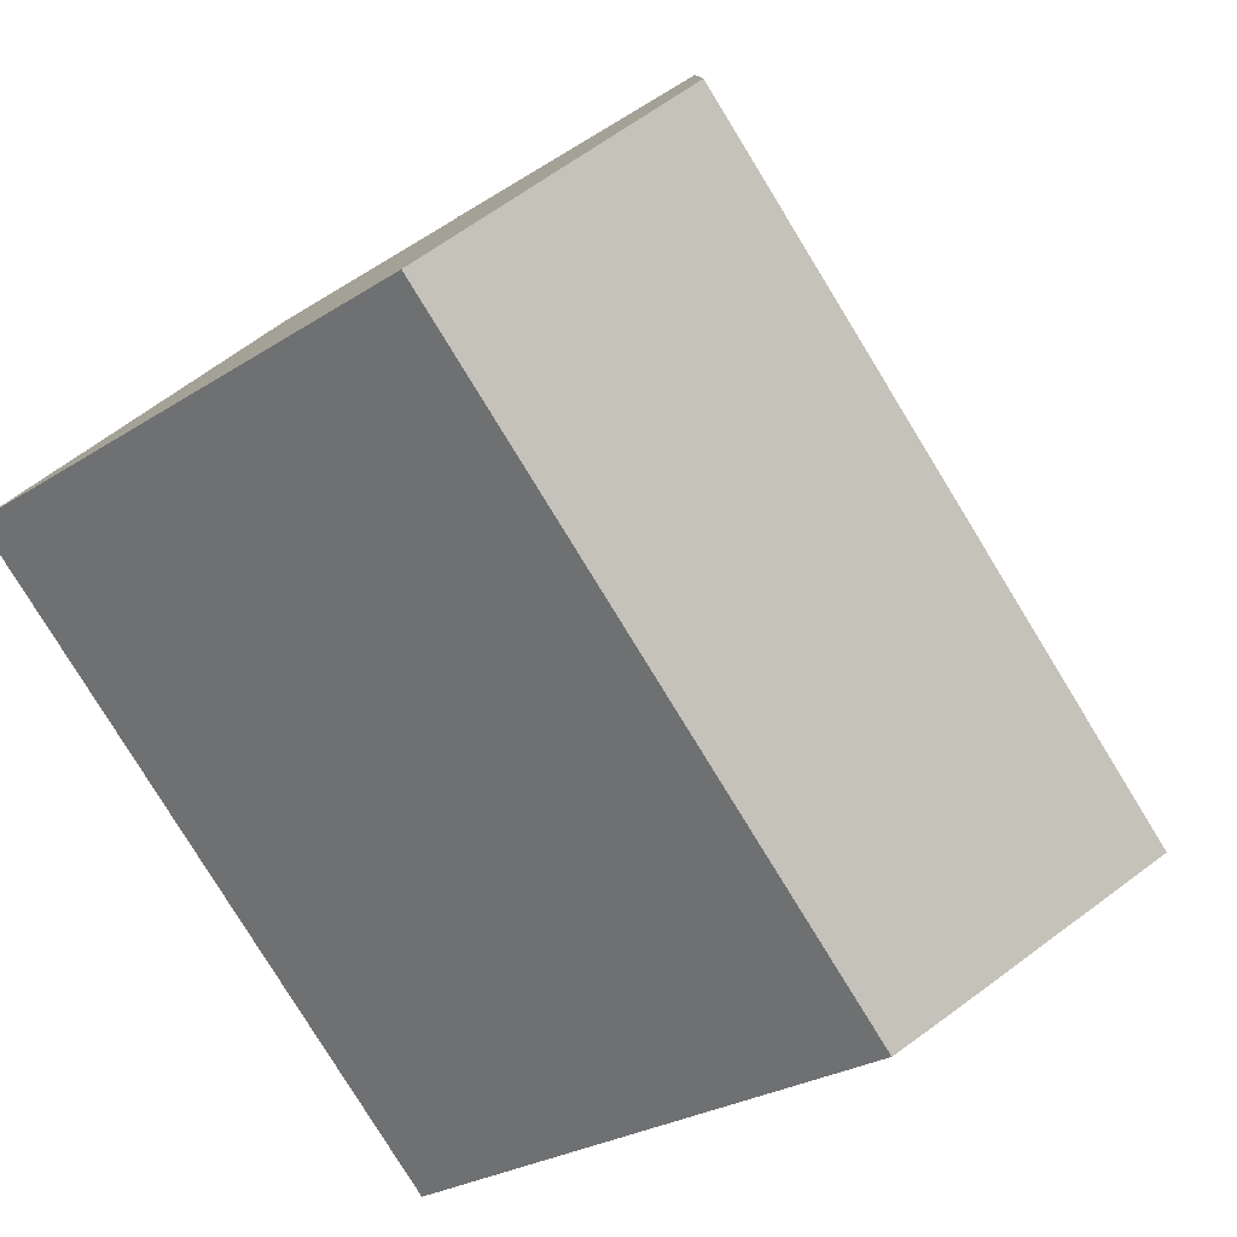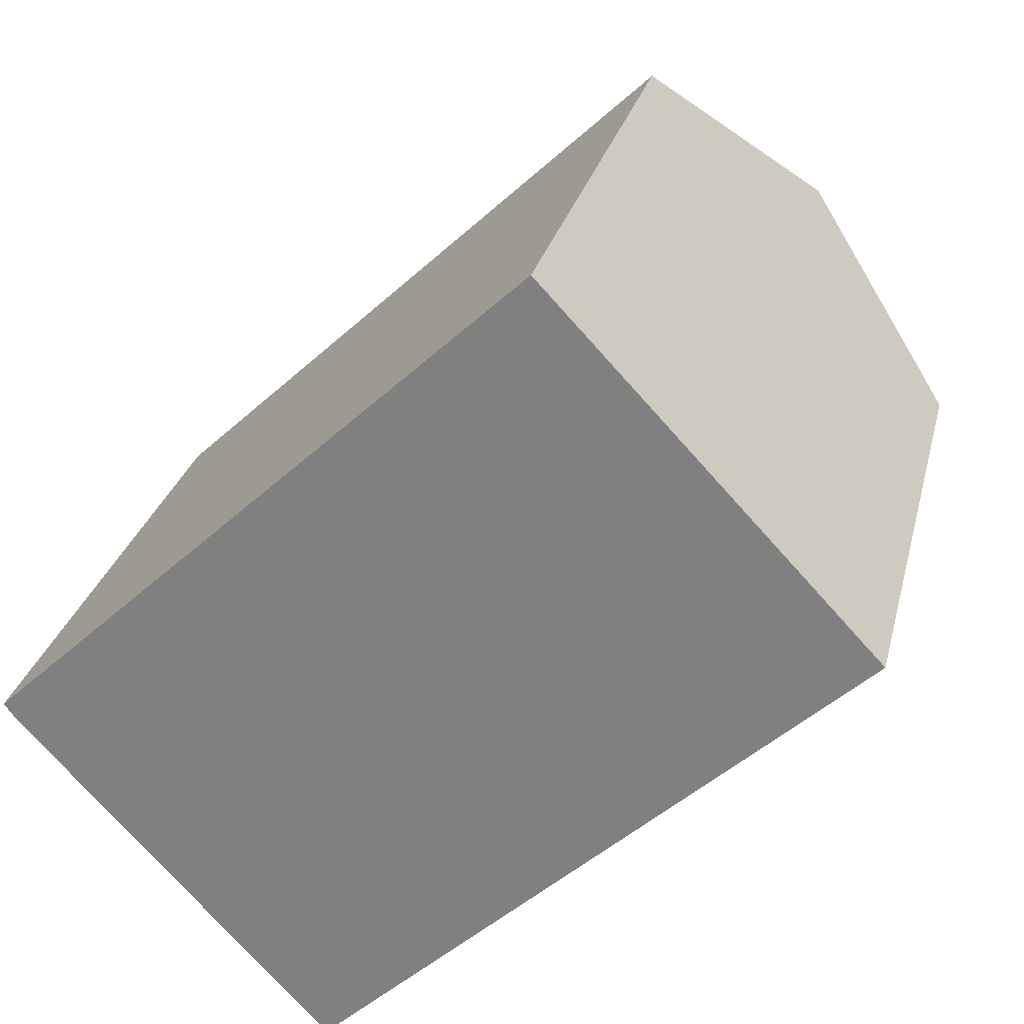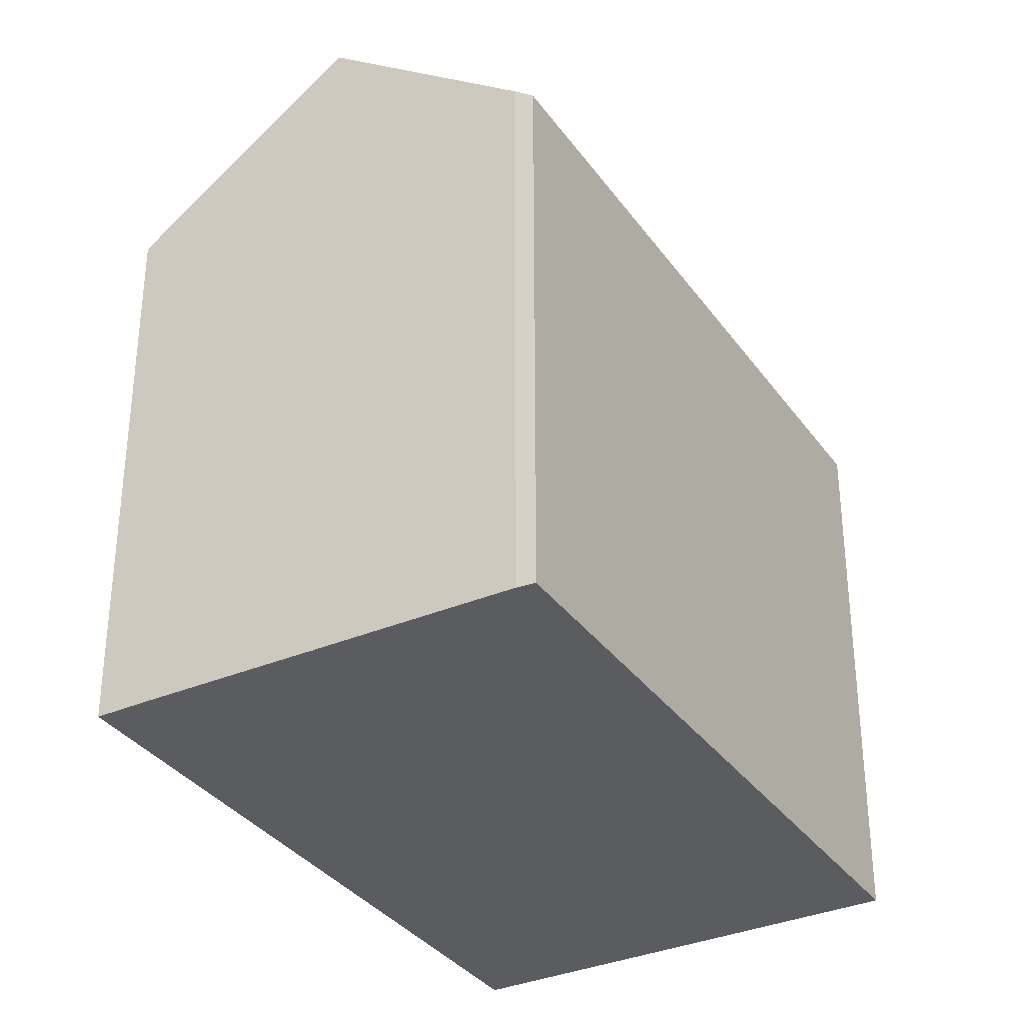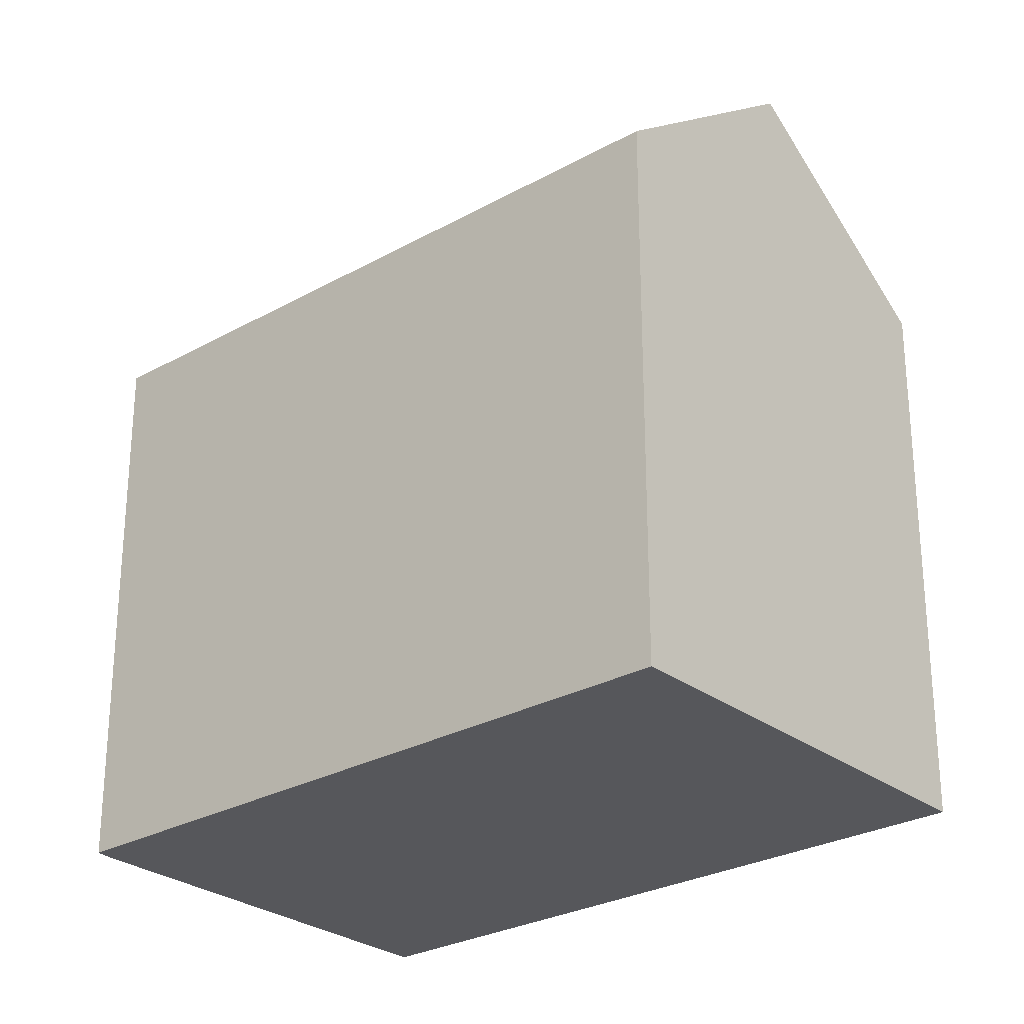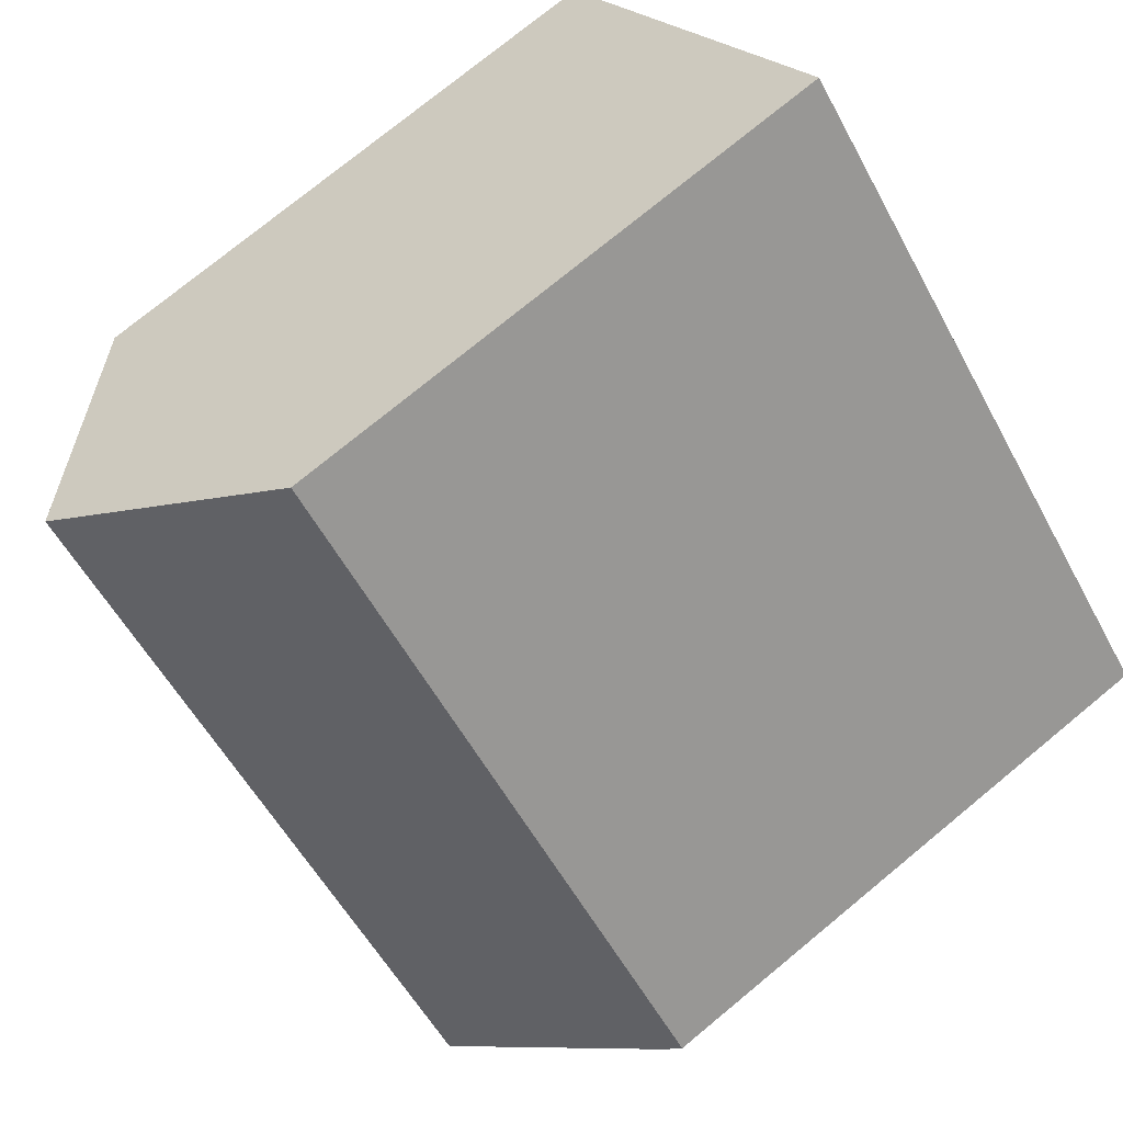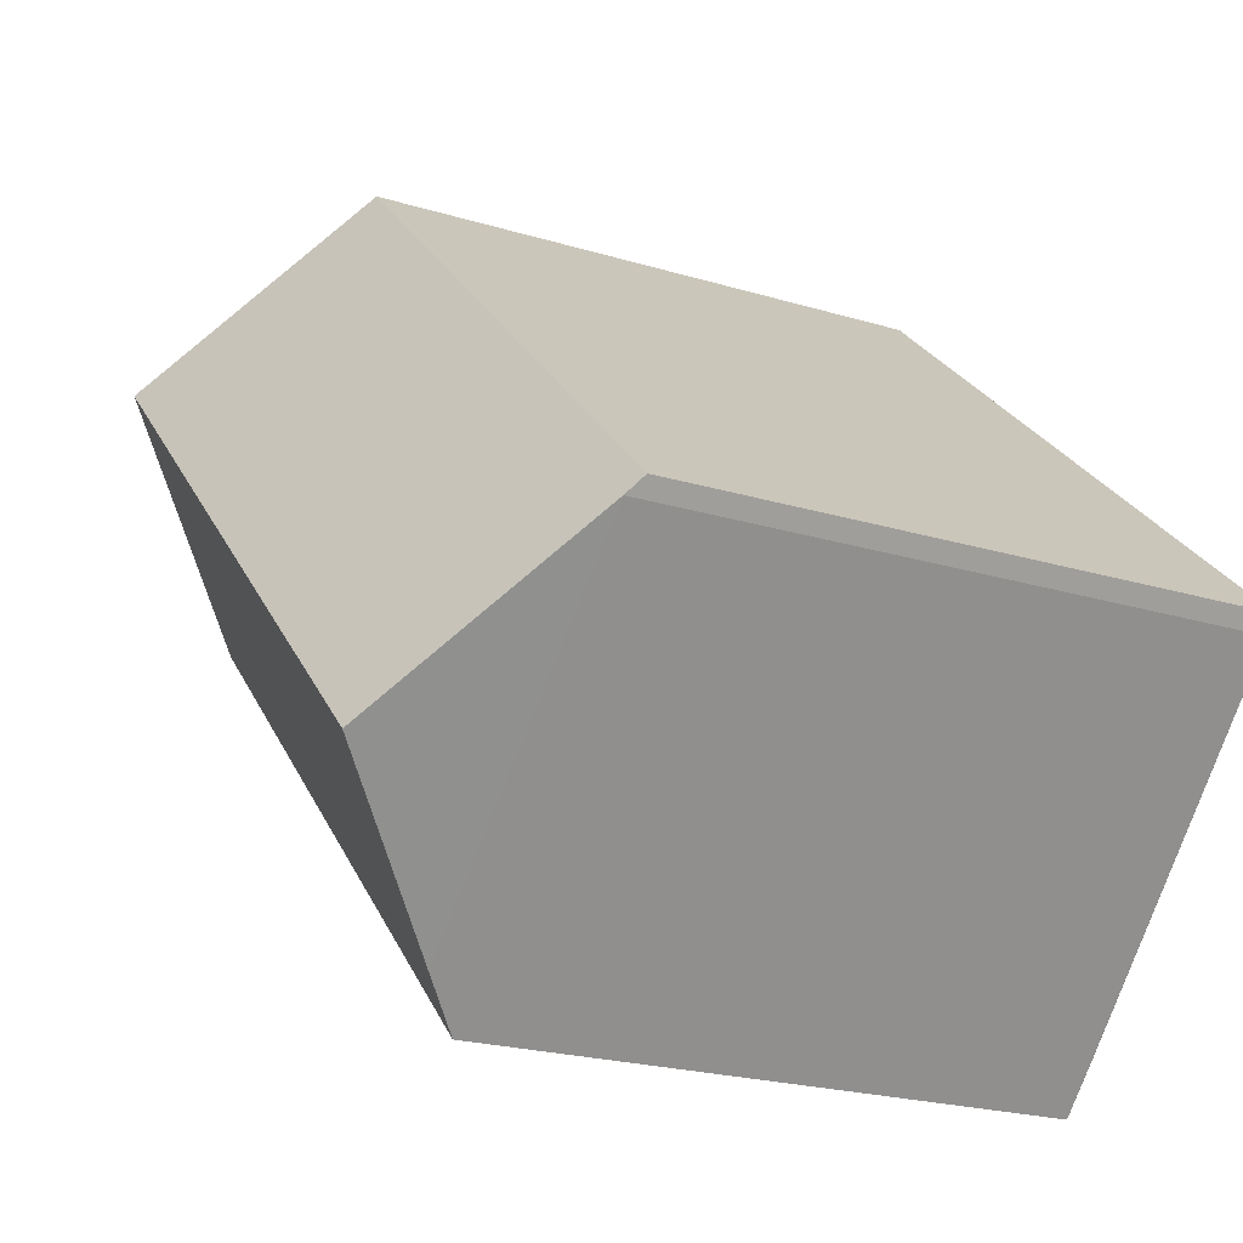
<metadata>
{"format":"obj","ext":"obj","renderer":"f3d","projection":"perspective","resolution":1024,"background":"white","views":[{"elev":-26.1,"azim":135.8,"up":"+Z"},{"elev":27.2,"azim":13.2,"up":"+Z"},{"elev":-34.2,"azim":-103.1,"up":"+Y"},{"elev":-27.4,"azim":-2.5,"up":"+Y"},{"elev":75.3,"azim":-129.5,"up":"+Z"},{"elev":-22.3,"azim":-117.7,"up":"+Z"}]}
</metadata>
<code>
v  7.928 14.15 -8.567
v  17.17 18.27 8.152
v  21.18 14.15 3.89
v  3.93 18.27 -4.296
v  6.982 15.12 -7.575
v  0.289 14.51 -0.384
v  0 14.17 8.677e-16
v  5.352 14.15 5.063
v  7.141 14.15 6.756
v  8.63 14.14 8.165
v  13.56 14.56 11.99
v  13.14 14.13 12.43
v  0 0 0
v  5.352 -3.1e-16 5.063
v  13.14 -7.614e-16 12.43
v  7.141 -4.137e-16 6.756
v  8.63 -5e-16 8.165
v  21.18 -2.382e-16 3.89
v  17.17 -4.992e-16 8.152
v  13.56 -7.341e-16 11.99
v  7.928 5.246e-16 -8.567
v  0.289 2.351e-17 -0.384
v  6.982 4.638e-16 -7.575
v  3.93 2.631e-16 -4.296
g defaultobject
f 1 2 3
f 2 1 4
f 4 1 5
f 6 2 4
f 2 6 7
f 2 7 8
f 2 8 9
f 2 9 10
f 2 10 11
f 11 10 12
f 13 8 7
f 8 13 9
f 9 13 10
f 10 13 12
f 12 13 14
f 12 14 15
f 15 14 16
f 15 16 17
f 11 3 2
f 3 11 12
f 3 12 15
f 3 15 18
f 18 15 19
f 19 15 20
f 18 1 3
f 1 18 21
f 22 7 6
f 7 22 13
f 5 6 4
f 6 5 1
f 6 1 21
f 6 21 22
f 22 21 23
f 22 23 24
f 17 20 15
f 20 17 19
f 19 17 18
f 18 17 21
f 21 17 16
f 21 16 14
f 21 14 13
f 21 13 22
f 21 22 24
f 21 24 23

</code>
